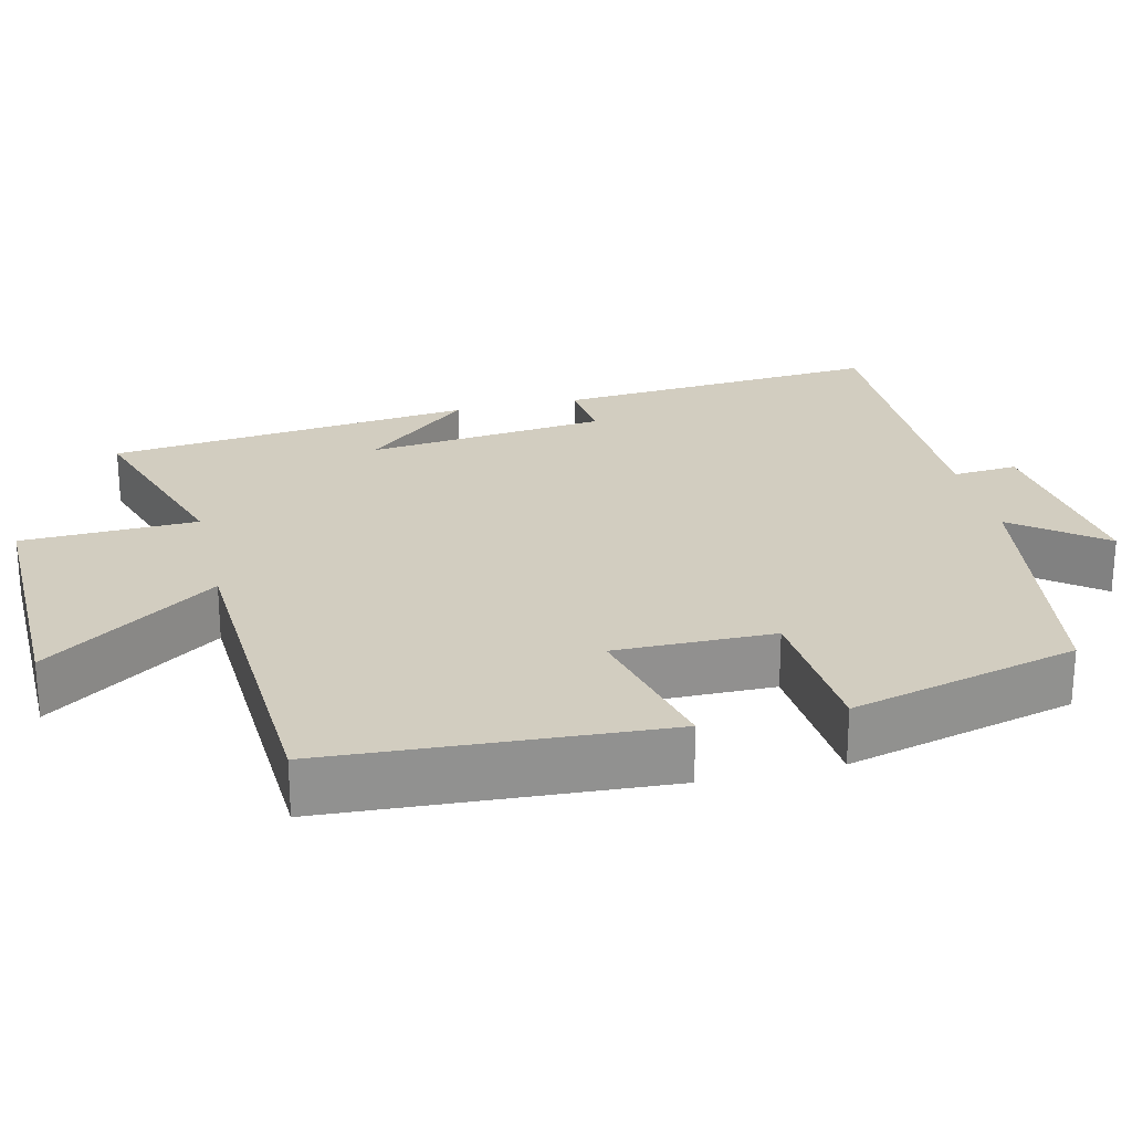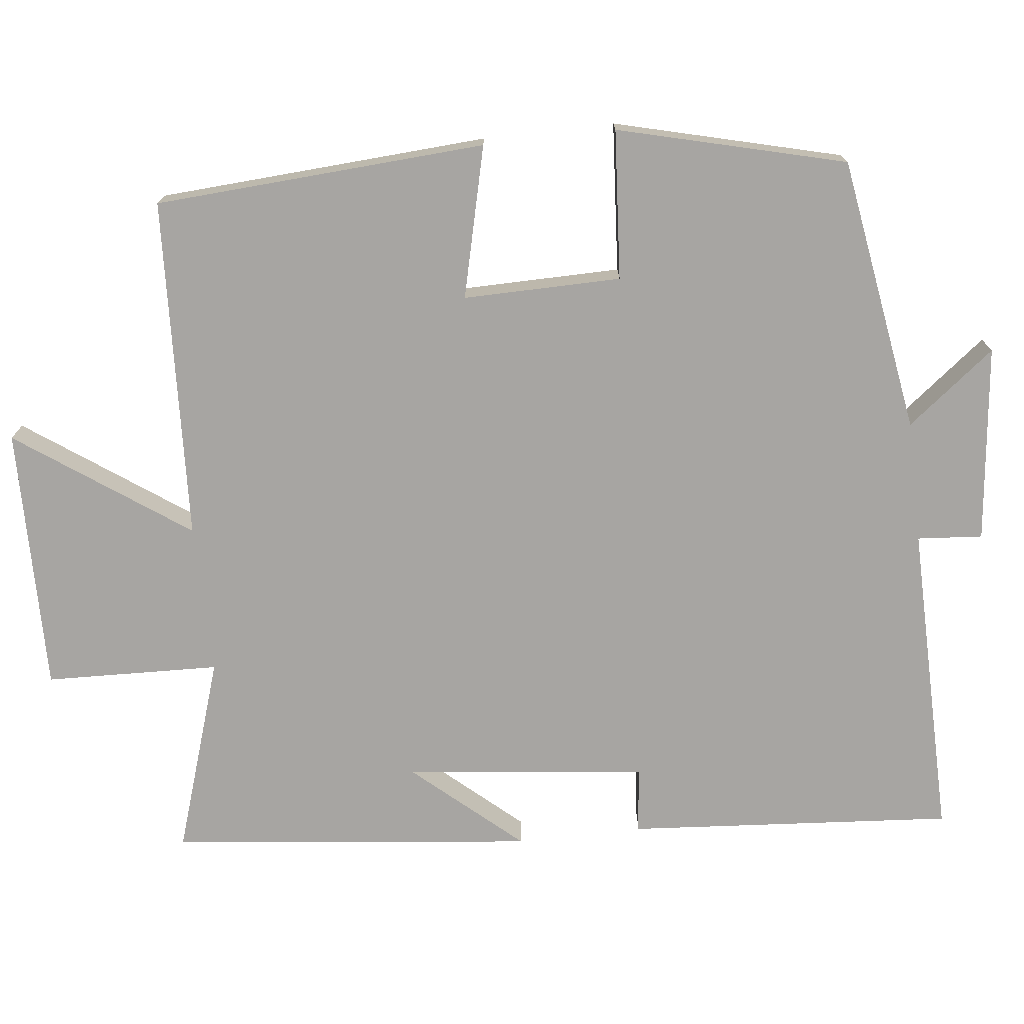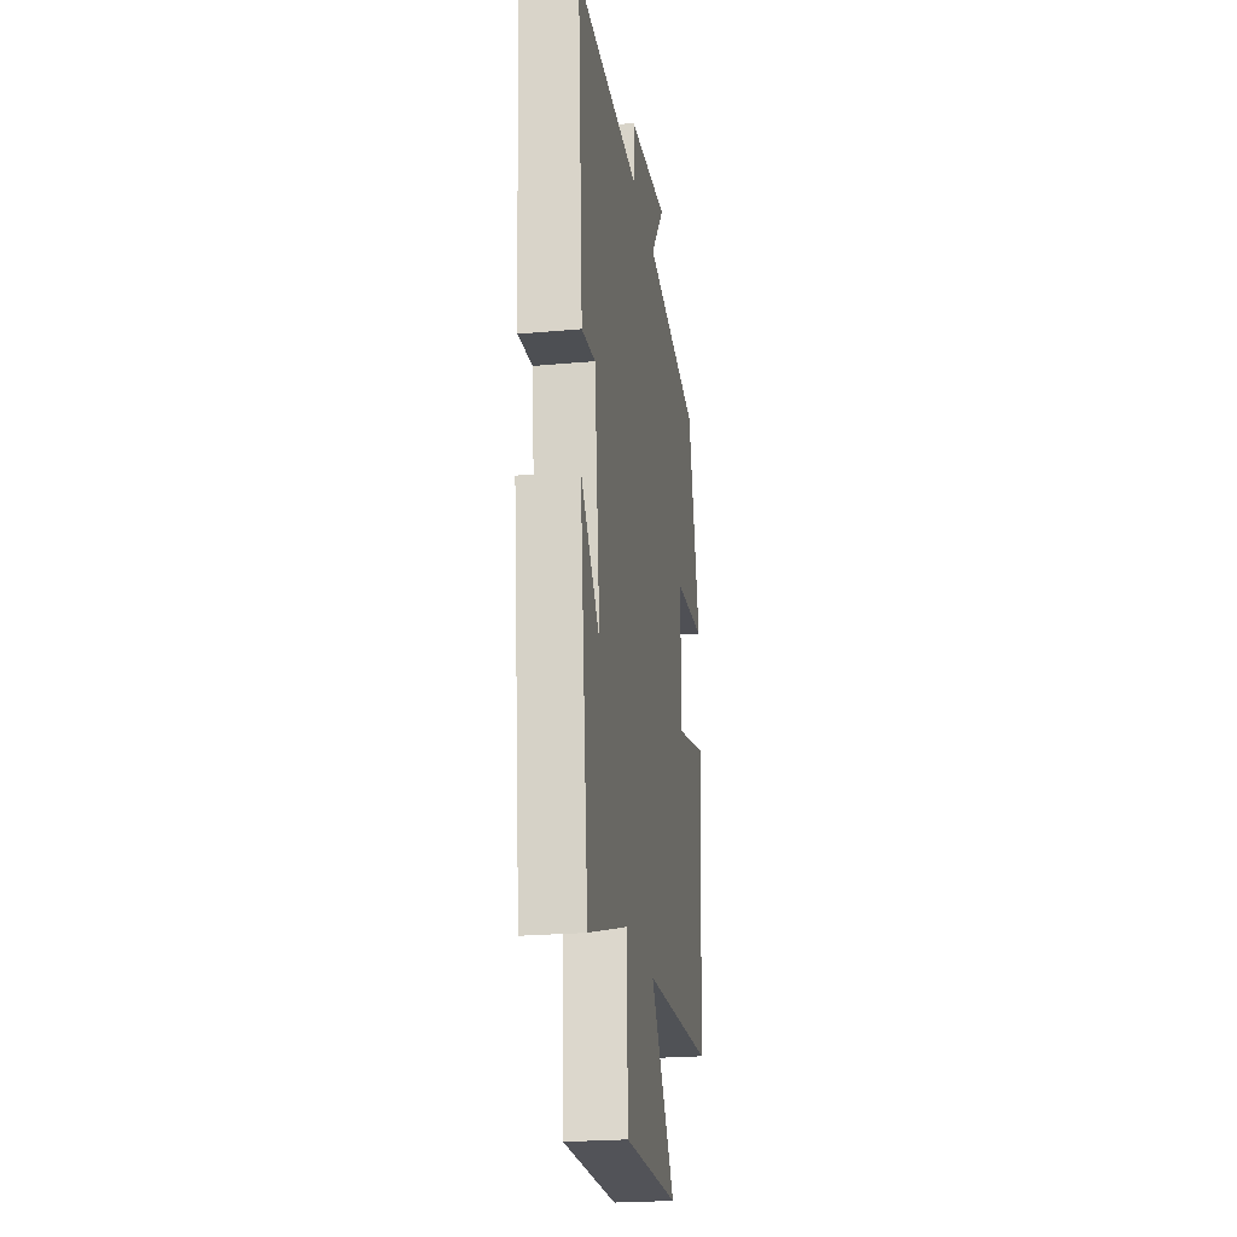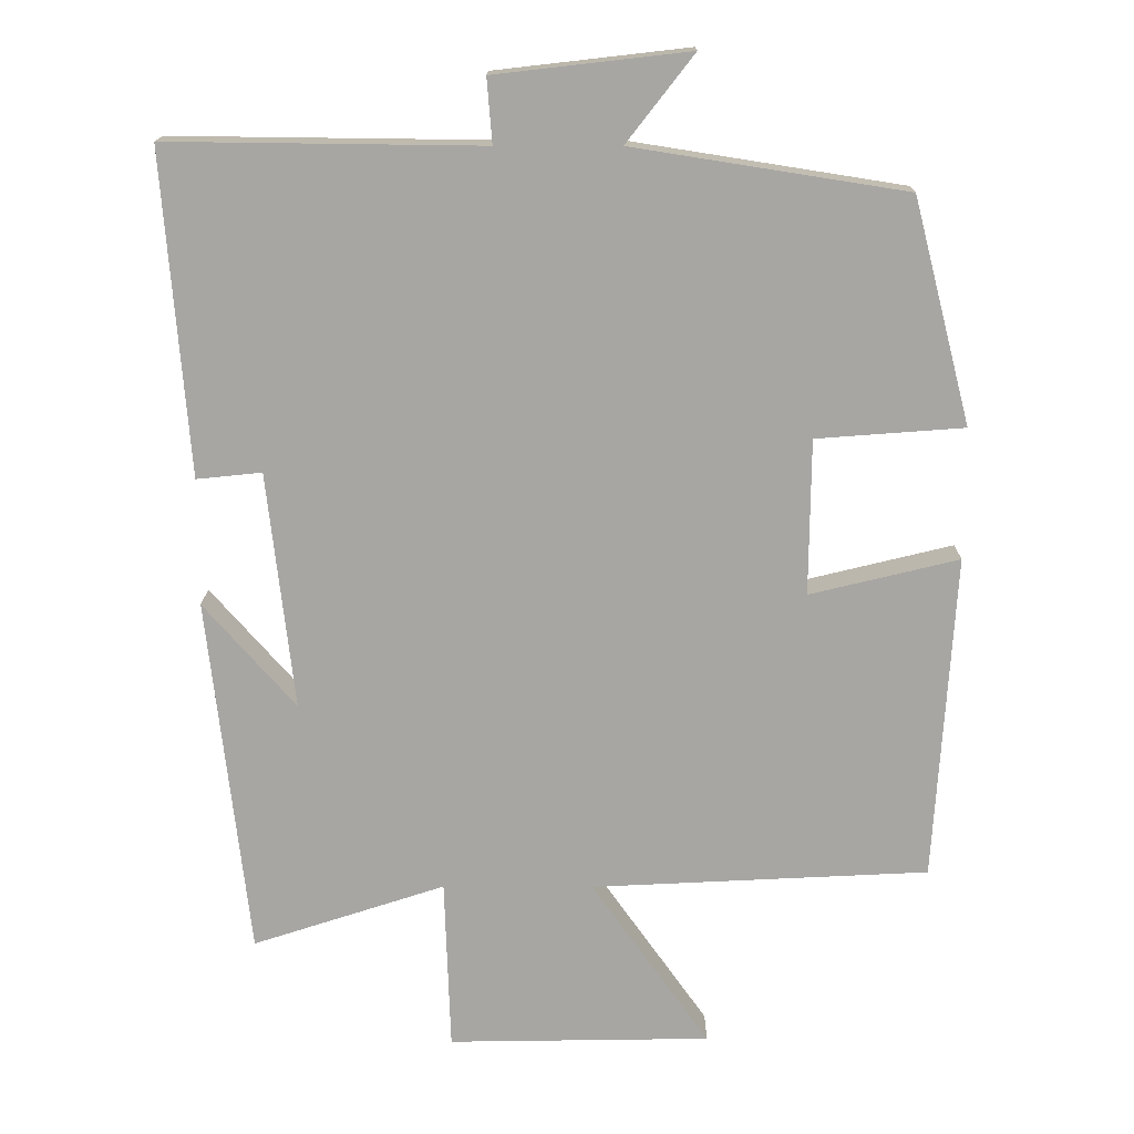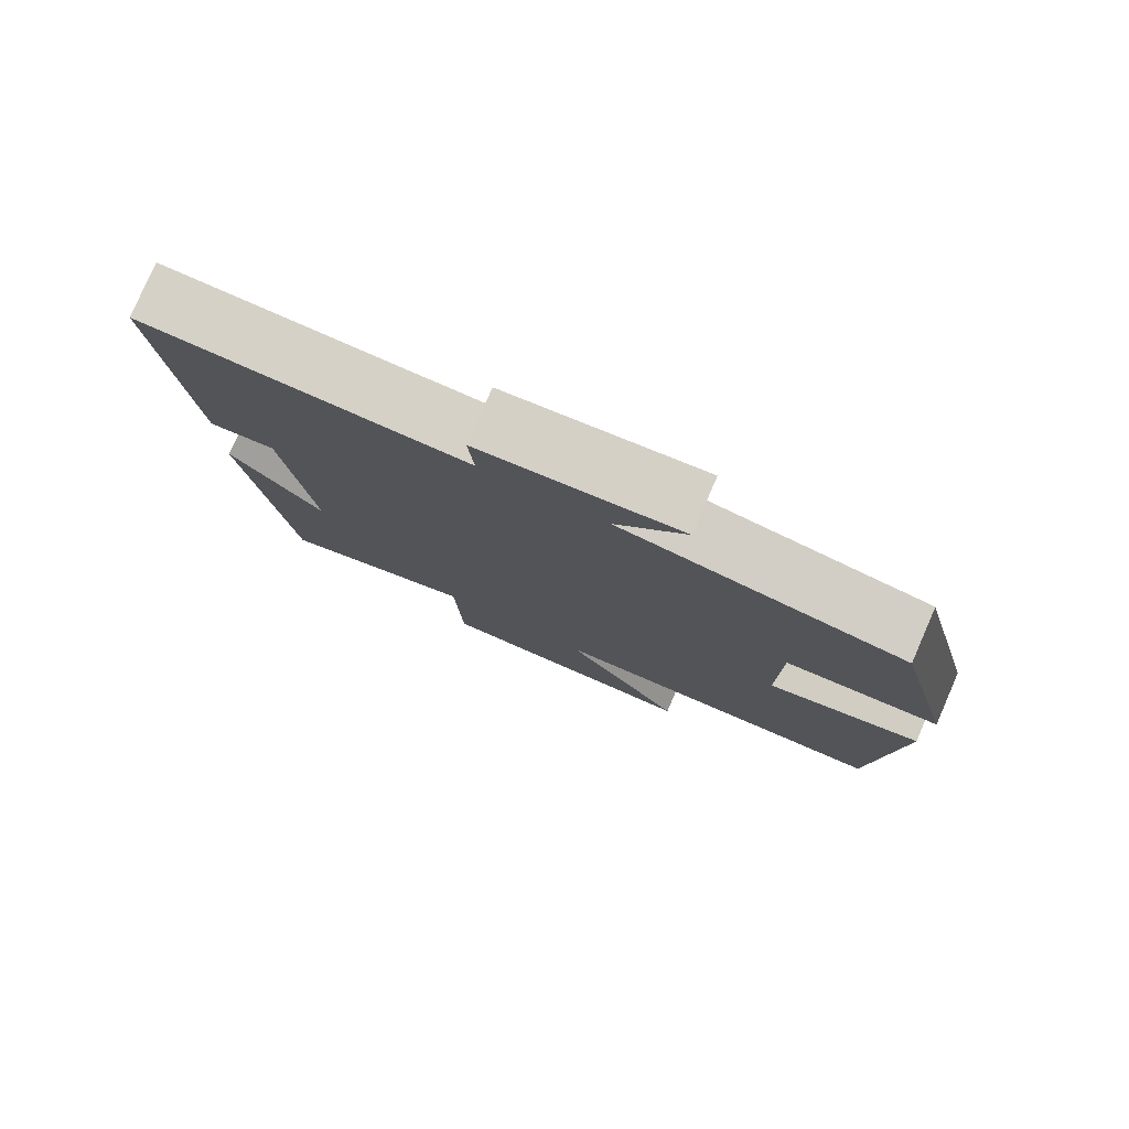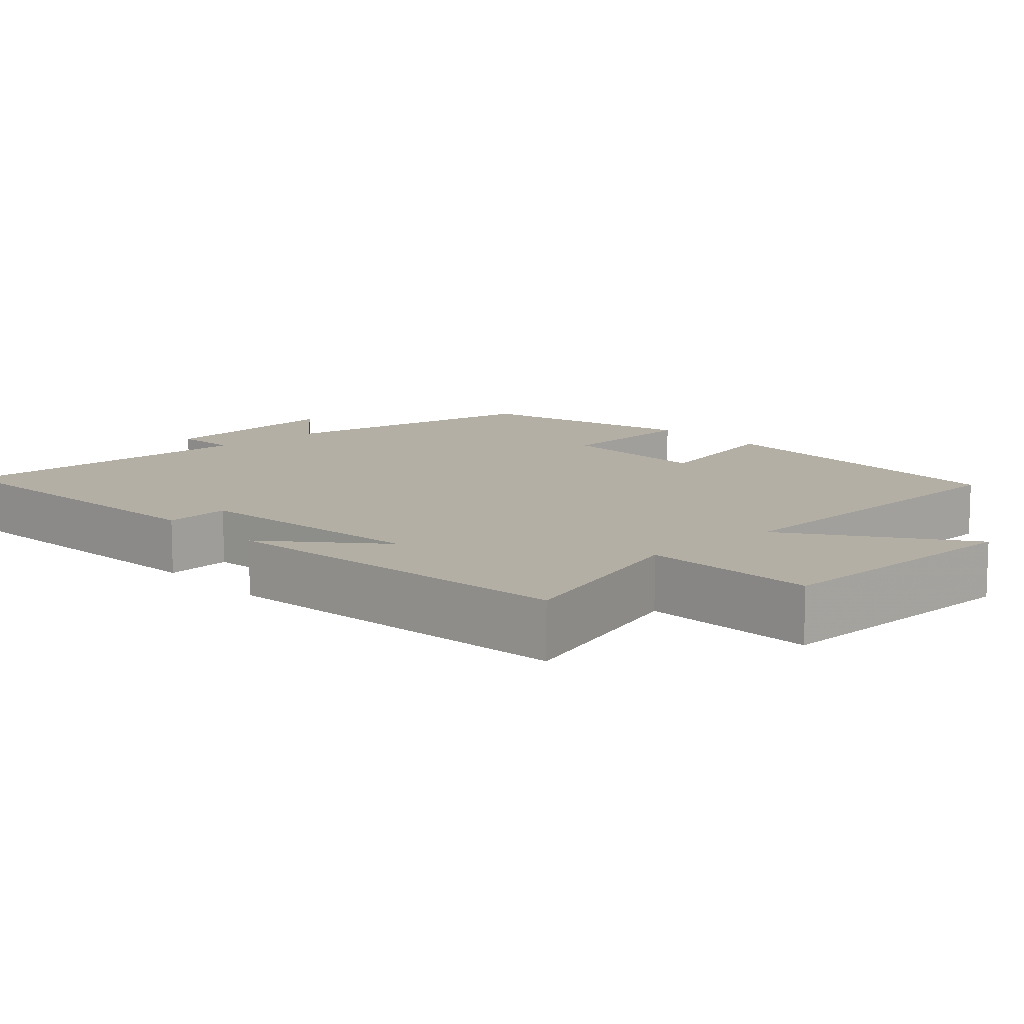
<metadata>
{"format":"obj","ext":"obj","renderer":"f3d","projection":"perspective","resolution":1024,"background":"white","views":[{"elev":24.4,"azim":-103.4,"up":"+Y"},{"elev":-73.9,"azim":-83.4,"up":"+Y"},{"elev":-23.6,"azim":98.8,"up":"+Z"},{"elev":15.7,"azim":-179.6,"up":"+Z"},{"elev":79.2,"azim":-156.4,"up":"+Z"},{"elev":11.3,"azim":137.7,"up":"+Y"}]}
</metadata>
<code>
v 0.534 0.07 0.505
v 0.5 0.07 0.07
v 0.412 0.07 0.079
v 0.376 0.07 -0.241
v 0.5 0.07 -0.1
v 0.445 0.07 -0.585
v 0.185 0.07 -0.5
v 0.177 0.07 -0.732
v -0.177 0.07 -0.726
v -0.017 0.07 -0.5
v -0.473 0.07 -0.477
v -0.5 0.07 -0.036
v -0.299 0.07 -0.085
v -0.301 0.07 0.125
v -0.5 0.07 0.14
v -0.422 0.07 0.442
v -0.054 0.07 0.5
v -0.145 0.07 0.617
v 0.117 0.07 0.587
v 0.11 0.07 0.5
v 0.534 0 0.505
v 0.5 0 0.07
v 0.412 0 0.079
v 0.376 0 -0.241
v 0.5 0 -0.1
v 0.445 0 -0.585
v 0.185 0 -0.5
v 0.177 0 -0.732
v -0.177 0 -0.726
v -0.017 0 -0.5
v -0.473 0 -0.477
v -0.5 0 -0.036
v -0.299 0 -0.085
v -0.301 0 0.125
v -0.5 0 0.14
v -0.422 0 0.442
v -0.054 0 0.5
v -0.145 0 0.617
v 0.117 0 0.587
v 0.11 0 0.5
f 17 18 19 20
f 15 16 17 20
f 14 15 20 1
f 13 14 1
f 10 11 12 13
f 10 13 1
f 7 8 9 10
f 7 10 1
f 4 5 6 7
f 3 4 7
f 3 7 1
f 1 2 3
f 40 39 38 37
f 40 37 36 35
f 21 40 35 34
f 21 34 33
f 33 32 31 30
f 21 33 30
f 30 29 28 27
f 21 30 27
f 27 26 25 24
f 27 24 23
f 21 27 23
f 23 22 21
f 1 21 22 2
f 2 22 23 3
f 3 23 24 4
f 4 24 25 5
f 5 25 26 6
f 6 26 27 7
f 7 27 28 8
f 8 28 29 9
f 9 29 30 10
f 10 30 31 11
f 11 31 32 12
f 12 32 33 13
f 13 33 34 14
f 14 34 35 15
f 15 35 36 16
f 16 36 37 17
f 17 37 38 18
f 18 38 39 19
f 19 39 40 20
f 20 40 21 1

</code>
